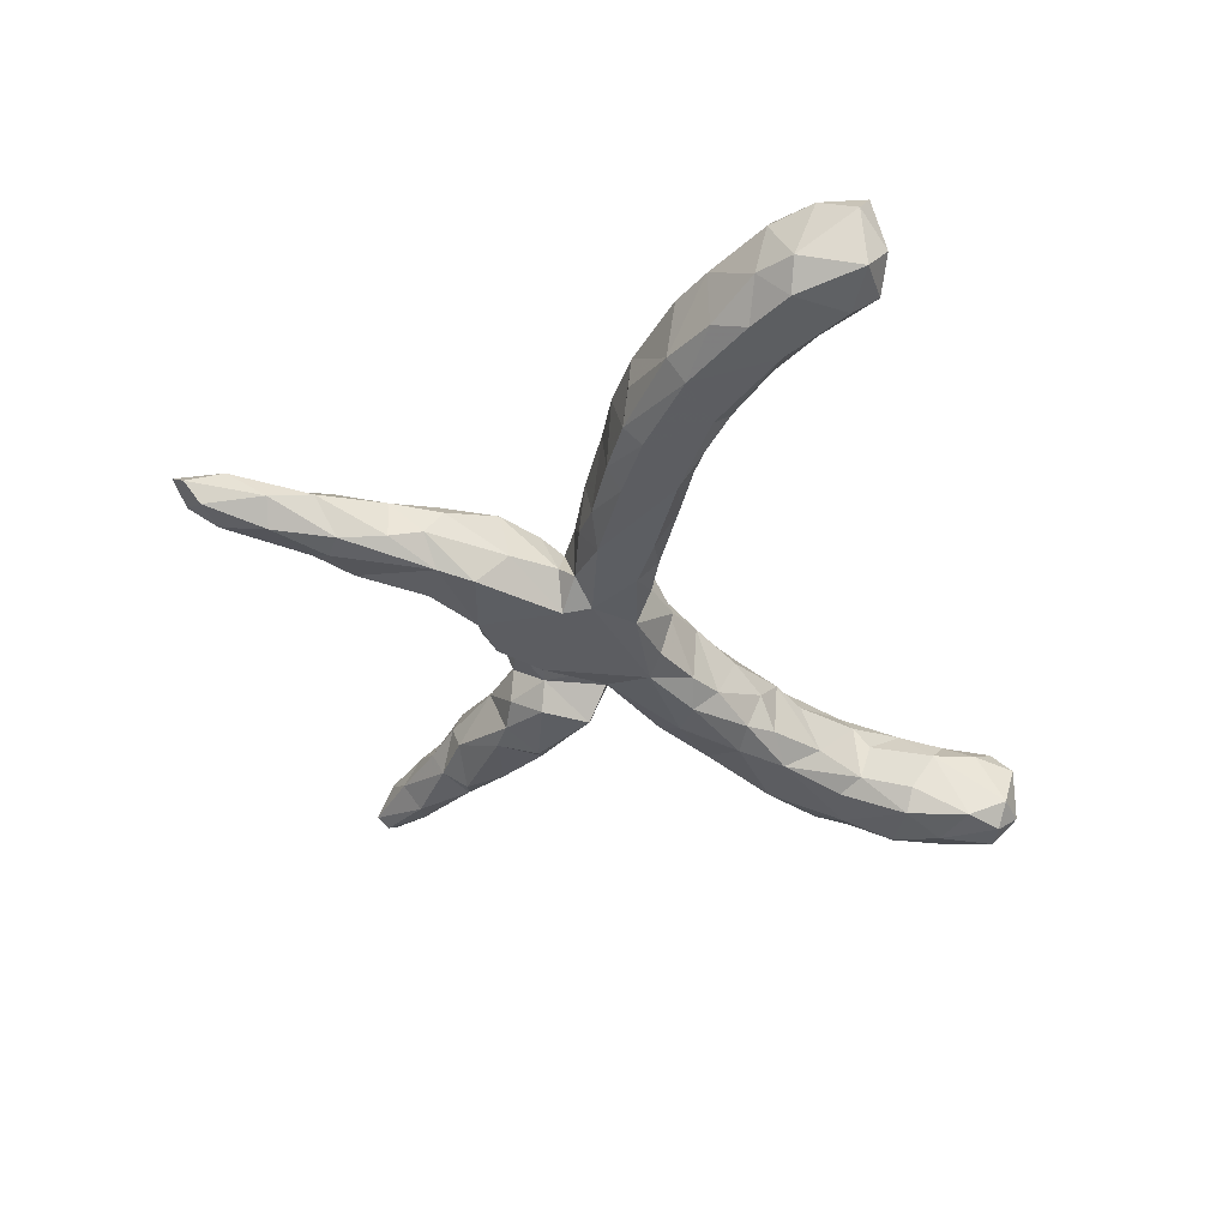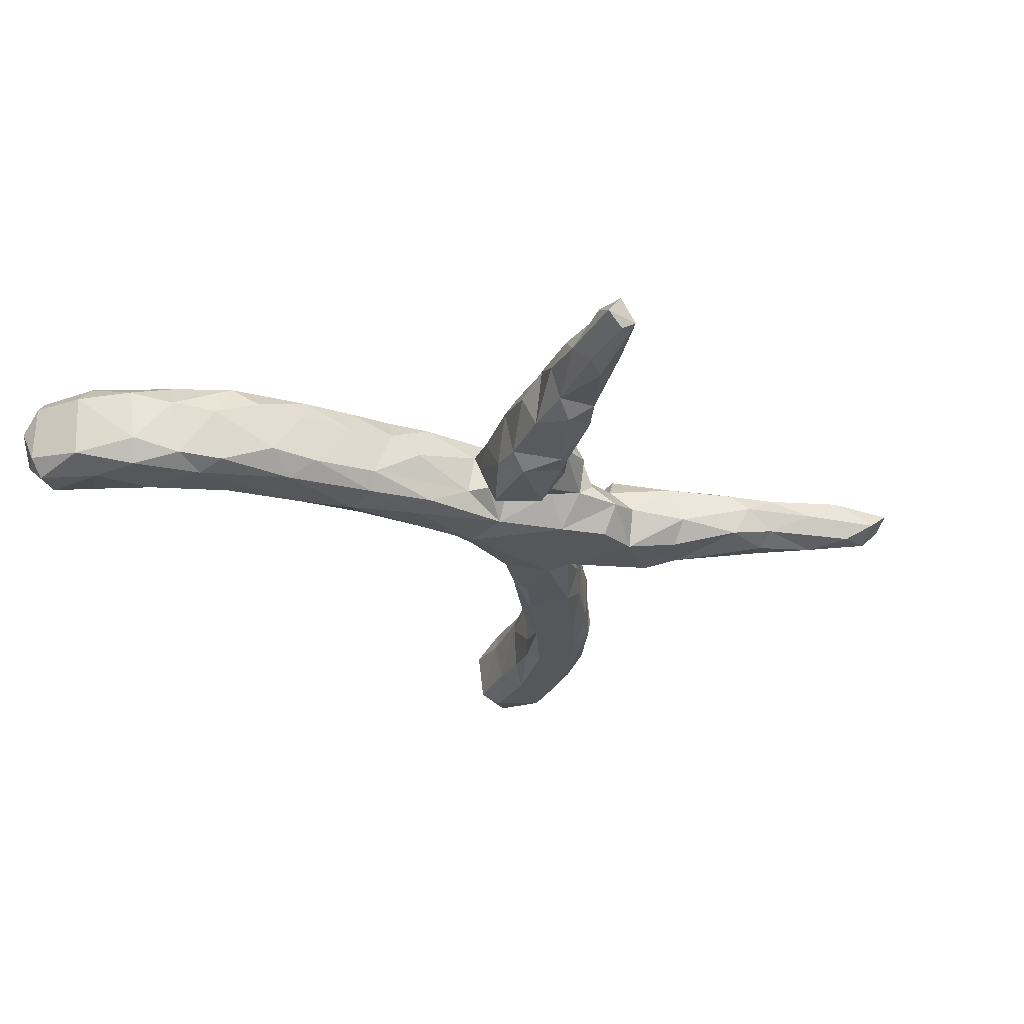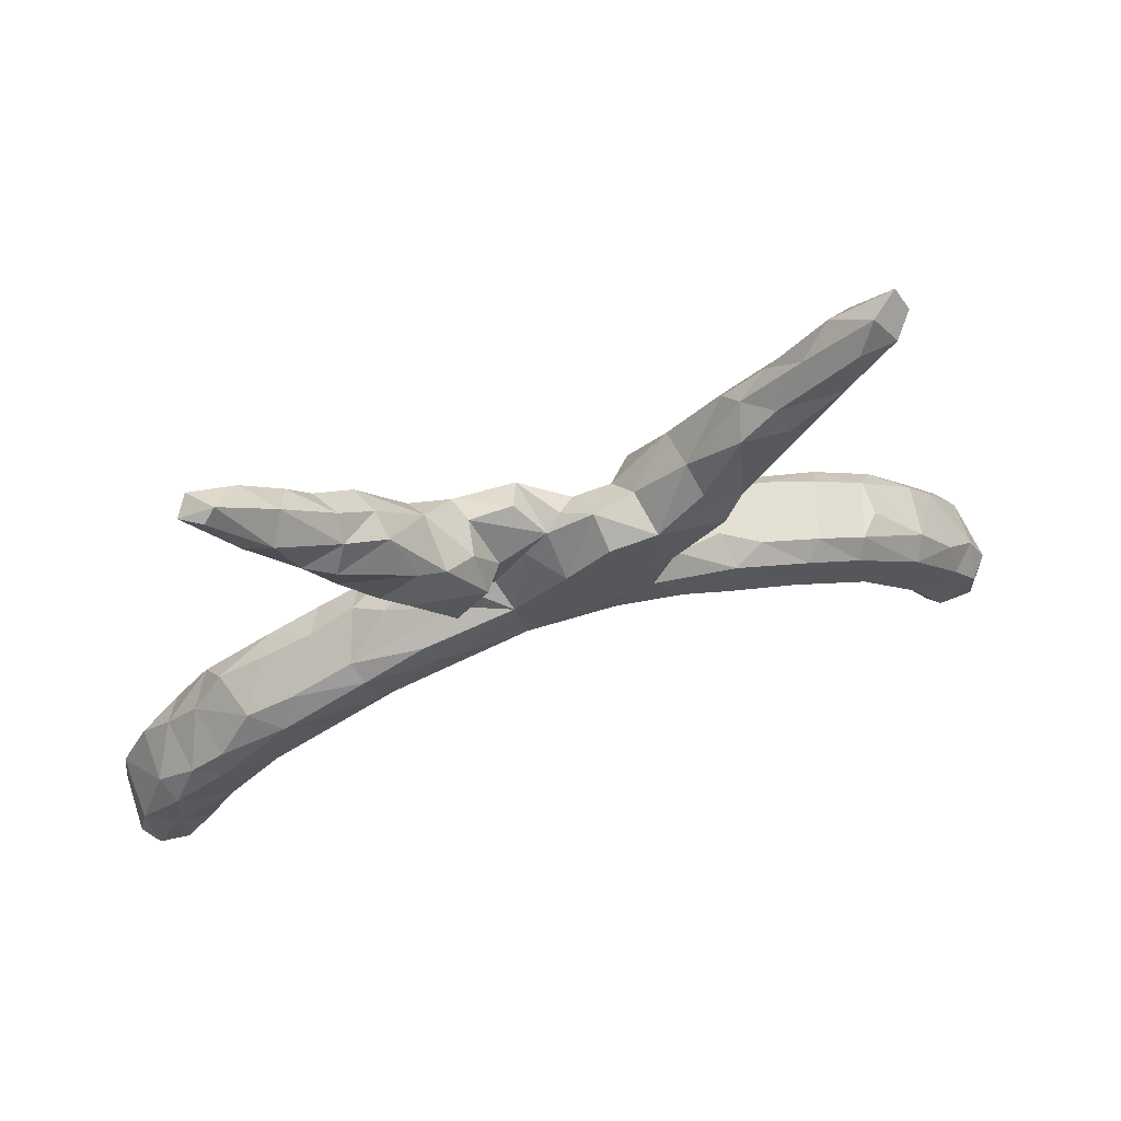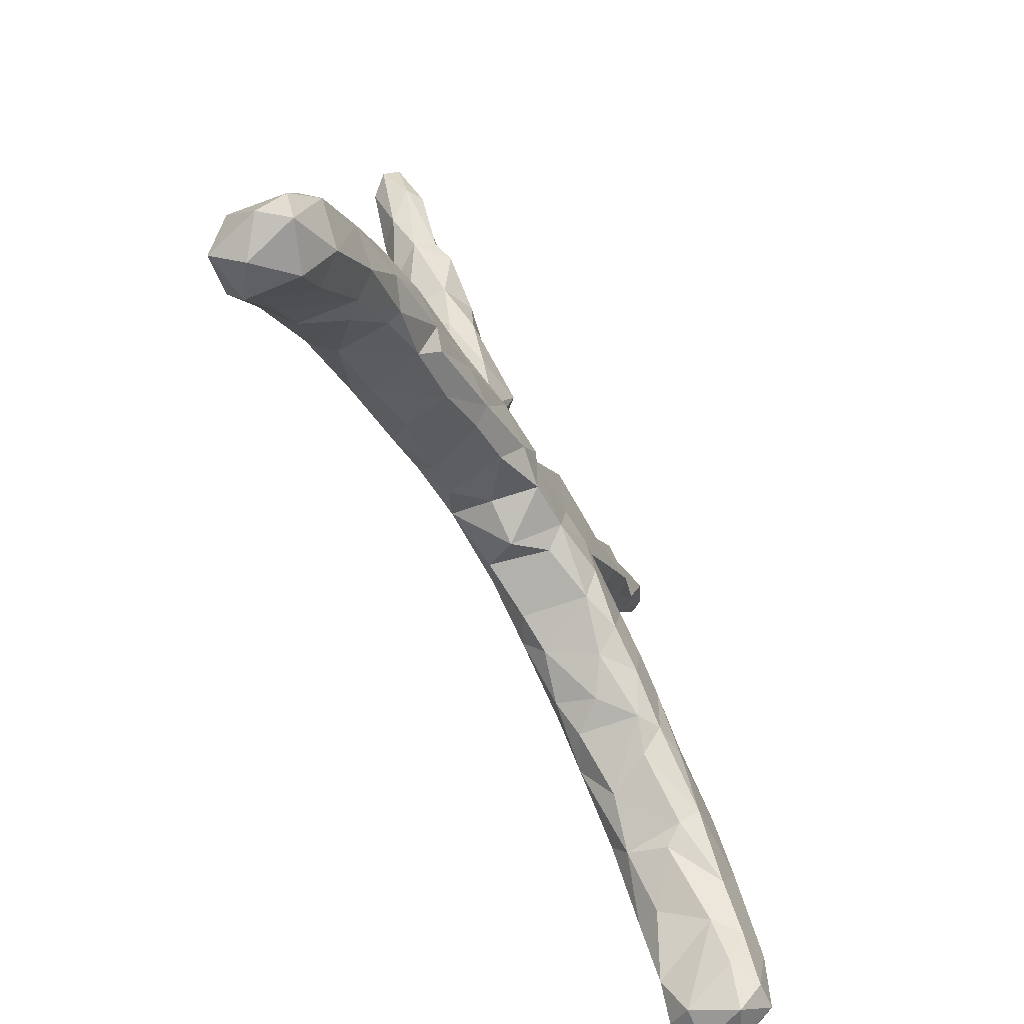
<metadata>
{"format":"obj","ext":"obj","renderer":"f3d","projection":"perspective","resolution":1024,"background":"white","views":[{"elev":-37.3,"azim":-75.4,"up":"+Z"},{"elev":-26.3,"azim":124.8,"up":"+Z"},{"elev":68.1,"azim":162.4,"up":"+Y"},{"elev":-65.9,"azim":-61.9,"up":"+Y"}]}
</metadata>
<code>
v 0.1357 0.2724 -0.03762
v -0.7665 -0.392 -0.04081
v 0.682 -0.4844 -0.0821
v 0.7495 -0.5058 0.008228
v 0.6828 -0.5225 0.03724
v -0.1802 0.07242 -0.04712
v -0.6183 -0.345 -0.08214
v -0.1314 0.1063 -0.07844
v 0.7449 -0.3739 0.04343
v -0.7373 -0.3328 -0.03157
v 0.371 0.5156 0.0366
v -0.3066 -0.06511 0.08682
v -0.09588 0.2269 0.03004
v 0.5813 -0.218 -0.08206
v 0.6511 -0.2318 0.03411
v -0.6883 -0.3125 -0.08177
v 0.4553 0.4987 -0.007224
v -0.3826 -0.1412 -0.0794
v -0.357 0.5268 0.000372
v 0.6346 -0.4035 0.07676
v -0.4015 0.5645 0.03358
v 0.7293 -0.484 0.07358
v 0.367 -0.05022 0.082
v 0.2603 0.4182 0.01082
v -0.5692 -0.1662 0.07894
v -0.4905 -0.1144 -0.08051
v 0.4487 0.5307 -0.03728
v 0.7563 -0.4661 0.04491
v 0.5787 -0.1682 -0.06745
v -0.3322 0.3311 -0.03166
v -0.6808 -0.2558 0.04553
v -0.3986 -0.1779 0.04863
v 0.6331 -0.222 -0.06084
v -0.2299 0.1656 -0.02589
v 0.1817 0.1148 -0.001417
v 0.4976 -0.2272 -0.08015
v 0.233 0.03656 -0.06686
v -0.4806 -0.2364 0.04537
v 0.6568 -0.505 -0.04062
v 0.7378 -0.3734 -0.06245
v 0.1093 0.08029 0.08138
v -0.7209 -0.5125 -0.02004
v -0.4862 0.6303 0.02064
v -0.5038 -0.249 -0.06475
v 0.00425 -0.04311 -0.006534
v 0.5475 -0.1191 0.04236
v 0.6334 -0.4388 -0.07225
v 0.323 -0.1462 -0.04843
v -0.1332 0.2453 -0.07655
v 0.2227 0.322 -0.06251
v -0.3624 0.4028 -0.04496
v 0.4097 0.4255 0.000661
v -0.4768 0.581 -0.03244
v 0.007619 0.18 -0.07719
v -0.3205 0.4619 0.03594
v 0.03994 0.2368 0.07054
v -0.1737 0.1016 -0.02132
v -0.7611 -0.4258 0.05655
v 0.408 0.5239 -0.04589
v 0.4303 0.5884 0.02779
v 0.3167 0.007427 0.04153
v -0.7489 -0.4872 -0.06813
v 0.1577 0.08241 0.04
v 0.3165 -0.08356 -0.08139
v -0.468 -0.09754 0.08335
v 0.1541 0.1246 0.06989
v 0.4452 0.5483 0.04512
v -0.2599 0.4057 0.03841
v -0.3758 -0.1644 -0.04739
v -0.377 -0.1475 0.07621
v -0.6213 -0.1815 -0.04509
v 0.1907 -0.07622 -0.04282
v 0.05966 0.1167 0.07061
v -0.1356 0.2096 0.07334
v 0.4983 -0.2345 0.08016
v -0.04958 0.2678 -0.02553
v -0.7721 -0.4853 0.0196
v -0.1402 0.1016 0.02993
v 0.335 0.4117 -0.06211
v -0.6813 -0.4511 -0.0835
v 0.3368 0.4621 0.04318
v 0.5976 -0.3886 0.03864
v 0.3866 -0.1488 -0.07918
v -0.3735 -0.02224 0.05909
v 0.3861 -0.1835 0.03817
v -0.6793 -0.257 -0.05519
v 0.09757 0.2022 -0.03238
v -0.2248 0.1863 0.06305
v -0.1881 0.03926 0.0862
v -0.1329 0.05663 -0.07896
v -0.3199 -0.01794 0.07939
v -0.3979 -0.05858 -0.07915
v 0.6003 -0.1723 0.02116
v -0.4757 -0.2303 -0.04351
v -0.7422 -0.3537 0.04979
v -0.08944 0.115 0.04618
v -0.2886 -0.1232 -0.03866
v 0.4192 -0.2083 -0.03506
v -0.4225 -0.04253 -0.0499
v -0.3776 0.4544 0.04386
v -0.7418 -0.4963 0.0632
v 0.5054 -0.2858 0.01499
v -0.007057 0.242 0.002055
v -0.2395 0.217 -0.07495
v -0.5657 -0.3223 -0.05336
v 0.3343 -0.1518 0.05499
v -0.5409 -0.1058 -0.01191
v 0.05551 0.1902 -0.02393
v 0.5177 0.6085 -0.004472
v 0.1332 0.00285 0.08531
v -0.3242 0.006587 -0.04609
v -0.2205 -0.08328 0.0512
v 0.0713 0.01354 -0.07905
v 0.01959 0.2308 -0.01928
v -0.314 0.4608 -0.0313
v -0.402 0.4296 0.01528
v 0.02935 -0.00011 0.07423
v -0.07064 -0.02007 -0.003235
v 0.4878 -0.2601 0.04789
v -0.4105 -0.1295 0.08578
v -0.6726 -0.4912 -0.05622
v -0.1915 0.3356 -0.01933
v 0.3702 0.3802 0.02876
v 0.2071 0.3052 0.05713
v -0.3086 0.2814 -0.01501
v 0.147 0.108 -0.02445
v -0.5823 -0.3095 0.08024
v 0.2128 -0.06136 0.07932
v 0.2718 -0.1085 -0.06422
v 0.4986 0.6212 0.02315
v 0.4482 -0.06175 -0.04643
v -0.3486 0.4269 0.06
v -0.2672 0.2719 -0.06161
v -0.05872 0.2358 -0.07672
v -0.4549 -0.05856 0.05207
v -0.2747 0.4369 0.008266
v 0.5212 -0.1005 -0.04121
v -0.2056 0.3049 -0.0603
v -0.7172 -0.3542 0.08013
v 0.5883 -0.3321 -0.08119
v 0.1815 0.294 -0.05778
v 0.1391 0.2425 0.07096
v 0.4183 0.4621 0.03411
v -0.4675 0.5504 0.03014
v -0.2577 0.04502 -0.02594
v -0.6666 -0.4996 0.03283
v -0.3026 -0.1312 0.04361
v 0.3314 -0.02407 -0.07136
v 0.6971 -0.2928 0.05303
v 0.2857 0.2425 0.02586
v 0.2792 0.4077 0.056
v 0.1272 0.2141 -0.07562
v -0.4469 0.6176 -0.009538
v 0.2728 0.0385 0.01048
v 0.2829 -0.1325 0.004069
v 0.4859 0.614 -0.02531
v 0.1662 0.07455 -0.03122
v 0.4736 -0.07592 0.03686
v 0.3448 -0.008359 -0.04025
v 0.5788 -0.3315 0.07572
v 0.4385 -0.1512 0.08379
v -0.4372 0.5552 0.04638
v 0.1799 -0.03465 -0.07809
v -0.1235 -0.03727 -0.05395
v 0.2994 -0.01992 0.08454
v 0.3859 0.5508 -0.005614
v 0.6261 -0.2519 0.08042
v 0.08693 0.09136 -0.06781
v -0.1928 0.07021 0.03686
v -0.07345 -0.000236 -0.07616
v 0.4529 -0.08576 0.07545
v -0.0521 -0.007043 0.073
v 0.3156 0.4516 -0.03821
v -0.443 0.4897 -0.007943
v 0.3416 0.3183 0.006464
v 0.3908 -0.03168 0.03378
v 0.4957 -0.2668 -0.05232
v -0.1234 -0.000431 0.08571
v 0.2443 0.2539 -0.07673
v 0.4712 -0.1049 -0.07823
v -0.5392 -0.1109 0.04576
v 0.4672 0.6291 -0.01188
v -0.6017 -0.2041 -0.08095
v -0.2671 0.27 0.06394
v -0.08329 0.05854 0.08778
v -0.1174 0.2645 -0.008528
v 0.2606 0.2555 0.06898
v 0.3394 0.3757 0.05798
v 0.05769 0.2655 0.02397
v -0.268 0.3604 0.05977
v -0.3319 0.4269 -0.05192
v -0.4216 0.5731 -0.03663
v -0.2584 -0.07438 -0.07926
v 0.2512 0.4019 -0.02946
v -0.3271 0.3362 0.03883
v -0.5112 -0.2228 -0.08105
v -0.2614 0.4098 -0.04092
v 0.38 0.4235 -0.04328
v 0.03277 -0.0143 -0.06245
v 0.6353 -0.4614 0.04805
v -0.2709 0.0114 -0.07757
v -0.1844 -0.02905 -0.07935
v -0.5019 0.6024 -0.001924
v -0.6205 -0.4187 0.02747
v -0.1689 0.1331 0.05149
v -0.6609 -0.4381 0.07899
v 0.6728 -0.2924 -0.0803
v 0.1261 0.2664 0.02096
v 0.6806 -0.4852 0.07661
v -0.03569 0.2177 0.03067
v -0.5288 -0.3009 0.01184
v 0.2856 -0.0978 0.0803
v -0.6375 -0.2566 0.08246
v -0.2915 0.2558 0.03137
v -0.408 0.4969 -0.04529
v 0.1296 -0.04725 -0.05049
v 0.3748 -0.1464 0.07608
v 0.1893 0.3276 0.02239
v 0.2156 0.151 0.0236
v -0.5044 -0.08829 -0.05309
v 0.1772 0.1451 -0.07561
v 0.5686 -0.3483 -0.04008
v -0.4832 -0.2252 0.0679
v -0.7326 -0.379 -0.08221
v 0.7297 -0.4677 -0.08276
v -0.1838 -0.06462 -0.04964
v 0.2265 -0.000618 -0.07997
v 0.7079 -0.381 0.08148
v 0.3378 0.3448 -0.04864
v 0.5666 -0.1683 0.07866
v 0.104 0.1173 -0.02556
v -0.5551 -0.3189 0.04242
v -0.615 -0.3968 -0.04877
v -0.5307 -0.2003 0.08535
v -0.1414 -0.04657 0.05247
v 0.2833 0.2591 -0.05455
v 0.1444 -0.05111 0.06062
v 0.05221 -0.02315 0.03989
v 0.2286 -0.09944 0.03969
v 0.717 -0.5167 -0.04456
v -0.273 0.03155 0.05583
v 0.6819 -0.377 -0.08445
v -0.1844 0.3111 0.04784
v -0.05497 0.1027 0.07032
v 0.487 0.572 0.02485
v 0.6911 -0.279 -0.03998
v 0.3118 0.4719 -5.4e-05
v 0.2497 0.2024 -0.04651
v -0.2383 -0.0687 0.07997
v 0.2359 0.02739 0.08113
v 0.7551 -0.4686 -0.05209
v -0.6362 -0.1994 0.04731
f 93 230 15
f 75 85 119
f 127 204 232
f 209 200 5
f 217 85 75
f 217 106 85
f 127 213 206
f 213 139 206
f 167 230 75
f 75 230 161
f 204 127 206
f 95 58 139
f 15 230 167
f 206 139 101
f 139 58 101
f 101 58 77
f 15 167 149
f 149 167 228
f 167 75 160
f 75 119 160
f 206 101 146
f 149 228 9
f 167 160 228
f 228 160 20
f 20 160 82
f 20 82 200
f 28 9 228
f 228 20 209
f 28 228 22
f 22 228 209
f 209 20 200
f 209 5 22
f 50 229 236
f 229 175 236
f 50 79 229
f 125 133 104
f 138 122 49
f 194 50 141
f 30 133 125
f 51 133 30
f 194 79 50
f 173 79 194
f 79 198 229
f 191 133 51
f 191 197 133
f 197 122 138
f 133 197 138
f 198 79 173
f 173 59 198
f 27 17 198
f 59 27 198
f 191 115 197
f 173 166 59
f 215 191 51
f 156 27 59
f 182 156 59
f 215 115 191
f 53 192 215
f 192 115 215
f 53 153 192
f 37 148 227
f 220 99 26
f 99 92 26
f 201 18 92
f 201 202 193
f 226 202 164
f 202 170 164
f 164 170 118
f 118 170 45
f 170 199 45
f 113 199 170
f 199 113 216
f 113 227 163
f 37 159 148
f 111 92 99
f 92 111 201
f 201 90 202
f 202 90 170
f 90 113 170
f 113 168 227
f 168 37 227
f 168 157 37
f 145 201 111
f 6 201 145
f 6 90 201
f 6 8 90
f 57 8 6
f 54 113 90
f 54 168 113
f 231 126 168
f 221 35 126
f 8 134 90
f 134 54 90
f 190 184 243
f 56 210 244
f 78 169 89
f 246 149 9
f 251 9 28
f 200 39 5
f 28 22 4
f 4 22 5
f 243 184 74
f 74 184 88
f 124 142 187
f 187 142 66
f 142 73 66
f 142 56 73
f 74 88 205
f 56 244 73
f 96 78 89
f 63 66 41
f 66 73 41
f 96 89 185
f 96 185 244
f 108 231 168
f 126 87 221
f 87 152 221
f 34 8 57
f 8 49 134
f 114 108 54
f 54 108 168
f 152 179 221
f 179 248 221
f 34 104 8
f 104 49 8
f 134 76 54
f 76 114 54
f 87 1 152
f 1 141 152
f 141 179 152
f 50 236 179
f 141 50 179
f 179 236 248
f 125 104 34
f 133 49 104
f 49 76 134
f 186 76 49
f 138 49 133
f 180 14 83
f 180 137 29
f 71 183 86
f 94 18 69
f 18 94 44
f 64 83 129
f 64 148 180
f 131 137 180
f 183 26 196
f 220 26 183
f 71 220 183
f 196 18 44
f 26 18 196
f 18 97 69
f 72 163 129
f 129 163 64
f 227 64 163
f 227 148 64
f 148 131 180
f 148 159 131
f 107 220 71
f 92 18 26
f 18 193 97
f 201 193 18
f 193 226 97
f 163 72 216
f 202 226 193
f 113 163 216
f 177 140 222
f 177 36 140
f 36 14 140
f 140 14 207
f 14 33 207
f 33 246 207
f 7 233 80
f 112 249 147
f 176 171 158
f 106 212 239
f 61 165 23
f 250 128 165
f 70 12 120
f 135 181 65
f 65 181 25
f 65 25 234
f 176 23 171
f 165 212 23
f 165 128 212
f 212 128 239
f 128 237 239
f 147 249 70
f 70 120 32
f 65 234 120
f 25 181 252
f 171 23 161
f 161 23 217
f 217 23 212
f 120 223 32
f 120 234 223
f 234 25 213
f 234 213 127
f 25 252 213
f 252 31 213
f 46 171 230
f 230 171 161
f 212 106 217
f 38 223 232
f 223 234 127
f 223 127 232
f 213 31 139
f 161 217 75
f 10 224 2
f 224 7 80
f 224 16 7
f 7 105 233
f 98 83 177
f 83 36 177
f 29 33 14
f 10 16 224
f 16 183 7
f 183 196 7
f 7 44 105
f 36 83 14
f 14 180 29
f 137 93 29
f 10 86 16
f 7 196 44
f 44 211 105
f 129 83 48
f 48 83 98
f 86 183 16
f 64 180 83
f 135 220 181
f 118 172 235
f 172 118 45
f 117 172 45
f 117 45 238
f 154 250 61
f 84 99 135
f 84 111 99
f 84 241 111
f 157 63 154
f 63 250 154
f 241 169 145
f 78 6 169
f 219 66 63
f 35 219 63
f 187 66 219
f 205 88 57
f 88 34 57
f 74 205 78
f 96 13 78
f 13 74 78
f 210 96 244
f 210 13 96
f 150 187 219
f 88 214 34
f 103 210 56
f 184 214 88
f 13 243 74
f 186 243 13
f 76 13 210
f 56 114 103
f 56 189 114
f 208 189 142
f 142 189 56
f 218 208 142
f 124 218 142
f 175 187 150
f 145 111 241
f 126 35 63
f 205 57 78
f 76 210 103
f 27 109 17
f 109 245 17
f 60 182 166
f 182 60 130
f 156 109 27
f 130 245 109
f 182 130 109
f 156 182 109
f 144 203 174
f 203 53 174
f 19 115 192
f 174 215 51
f 198 52 229
f 122 186 49
f 221 248 35
f 19 55 136
f 116 174 51
f 166 182 59
f 19 136 115
f 115 136 197
f 247 166 173
f 197 136 122
f 136 68 122
f 116 51 30
f 17 143 52
f 24 247 173
f 24 173 194
f 116 30 195
f 195 30 125
f 198 17 52
f 218 24 194
f 229 52 123
f 218 194 141
f 243 186 122
f 229 123 175
f 218 141 1
f 218 1 208
f 189 208 114
f 76 103 114
f 76 186 13
f 214 125 34
f 236 175 150
f 236 150 248
f 114 208 87
f 208 1 87
f 114 87 108
f 248 150 219
f 248 219 35
f 153 19 192
f 153 21 19
f 203 43 53
f 153 43 21
f 43 153 53
f 39 3 240
f 3 225 240
f 225 251 240
f 47 3 39
f 3 242 225
f 47 242 3
f 225 40 251
f 242 40 225
f 222 140 47
f 140 242 47
f 62 121 42
f 242 207 40
f 140 207 242
f 207 246 40
f 62 80 121
f 224 80 62
f 80 233 121
f 2 224 62
f 53 215 174
f 146 101 42
f 160 102 82
f 119 102 160
f 204 206 146
f 95 2 58
f 233 232 204
f 31 10 95
f 93 46 230
f 139 31 95
f 38 232 211
f 32 223 38
f 106 239 155
f 46 158 171
f 147 70 32
f 237 72 239
f 238 216 237
f 176 61 23
f 61 176 159
f 85 98 119
f 181 71 252
f 69 147 32
f 237 216 72
f 226 235 112
f 216 238 199
f 188 124 187
f 175 188 187
f 151 218 124
f 188 151 124
f 31 86 10
f 233 204 121
f 43 203 144
f 144 174 116
f 94 38 211
f 44 94 211
f 106 48 98
f 106 98 85
f 105 211 232
f 29 93 33
f 33 93 15
f 105 232 233
f 95 10 2
f 33 15 246
f 119 98 177
f 119 177 102
f 246 15 149
f 102 177 222
f 121 204 146
f 58 2 77
f 77 2 62
f 102 222 82
f 121 146 42
f 77 62 42
f 77 42 101
f 40 246 9
f 222 47 82
f 40 9 251
f 200 82 39
f 82 47 39
f 251 28 4
f 251 4 240
f 4 5 240
f 39 240 5
f 21 43 162
f 43 144 162
f 245 130 67
f 67 130 60
f 19 21 55
f 21 100 55
f 21 162 100
f 100 144 116
f 162 144 100
f 175 123 188
f 184 195 214
f 195 125 214
f 190 195 184
f 243 68 190
f 122 68 243
f 151 24 218
f 143 81 188
f 81 151 188
f 123 143 188
f 52 143 123
f 190 132 195
f 81 247 151
f 67 81 143
f 132 116 195
f 68 132 190
f 81 11 247
f 67 11 81
f 17 67 143
f 100 116 132
f 132 55 100
f 68 55 132
f 136 55 68
f 60 166 11
f 67 60 11
f 245 67 17
f 247 24 151
f 11 166 247
f 155 48 106
f 93 137 46
f 94 32 38
f 69 32 94
f 239 72 155
f 155 129 48
f 131 158 137
f 137 158 46
f 31 71 86
f 252 71 31
f 69 97 147
f 159 176 131
f 176 158 131
f 181 107 71
f 97 112 147
f 226 112 97
f 181 220 107
f 99 220 135
f 164 235 226
f 164 118 235
f 199 238 45
f 154 61 159
f 159 157 154
f 37 157 159
f 169 6 145
f 126 63 157
f 78 57 6
f 87 126 231
f 231 108 87
f 72 129 155
f 126 157 168
f 249 12 70
f 185 89 178
f 89 169 241
f 89 241 91
f 63 41 250
f 41 73 117
f 110 41 117
f 73 244 117
f 244 172 117
f 172 244 185
f 185 178 172
f 178 89 249
f 89 91 12
f 241 84 91
f 61 250 165
f 250 41 110
f 110 117 237
f 237 117 238
f 178 249 235
f 172 178 235
f 235 249 112
f 89 12 249
f 84 65 91
f 12 91 120
f 84 135 65
f 91 65 120
f 250 110 128
f 110 237 128

</code>
